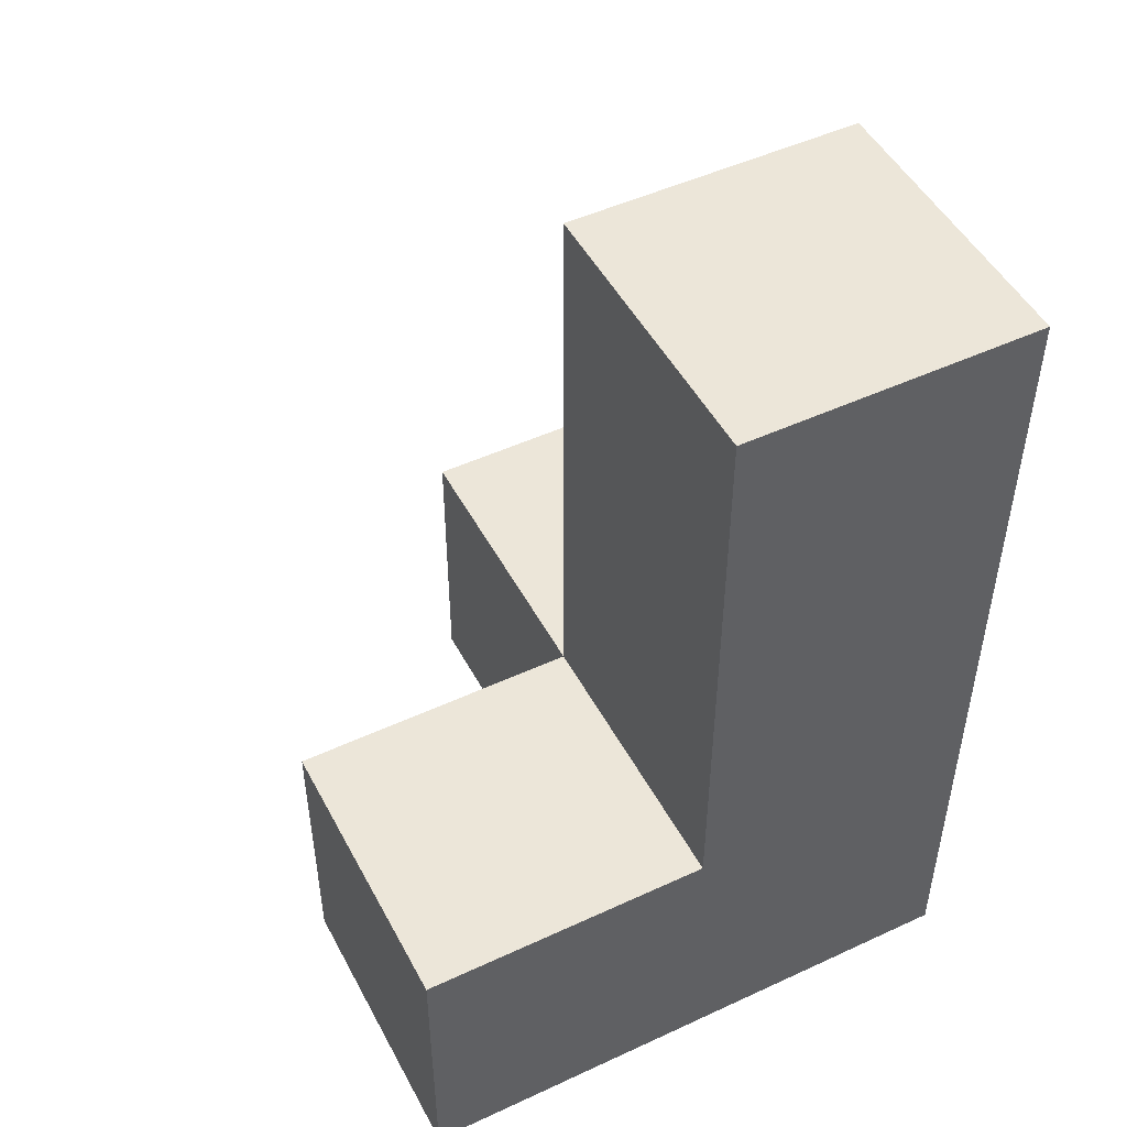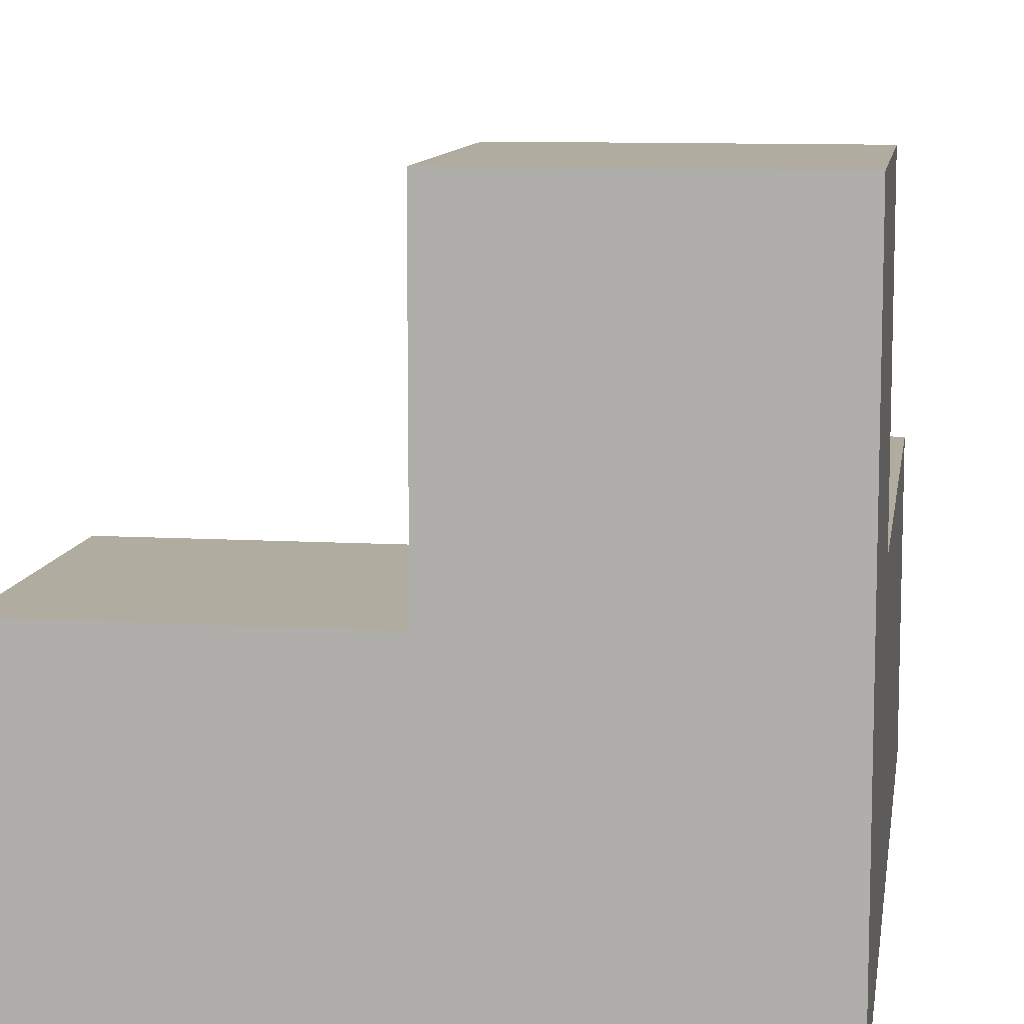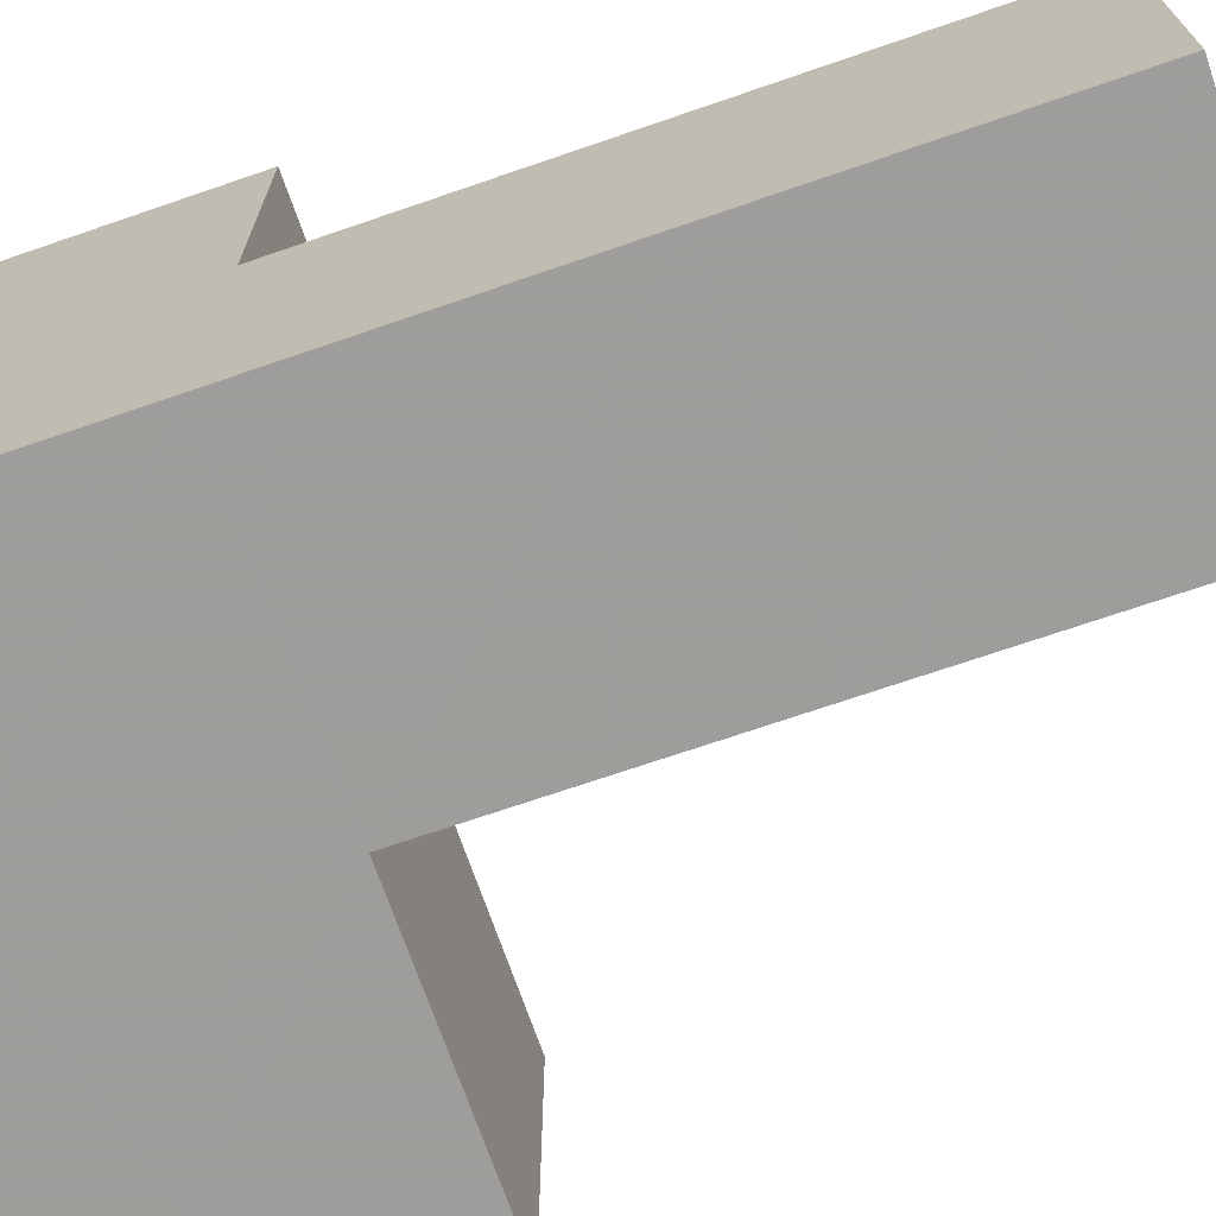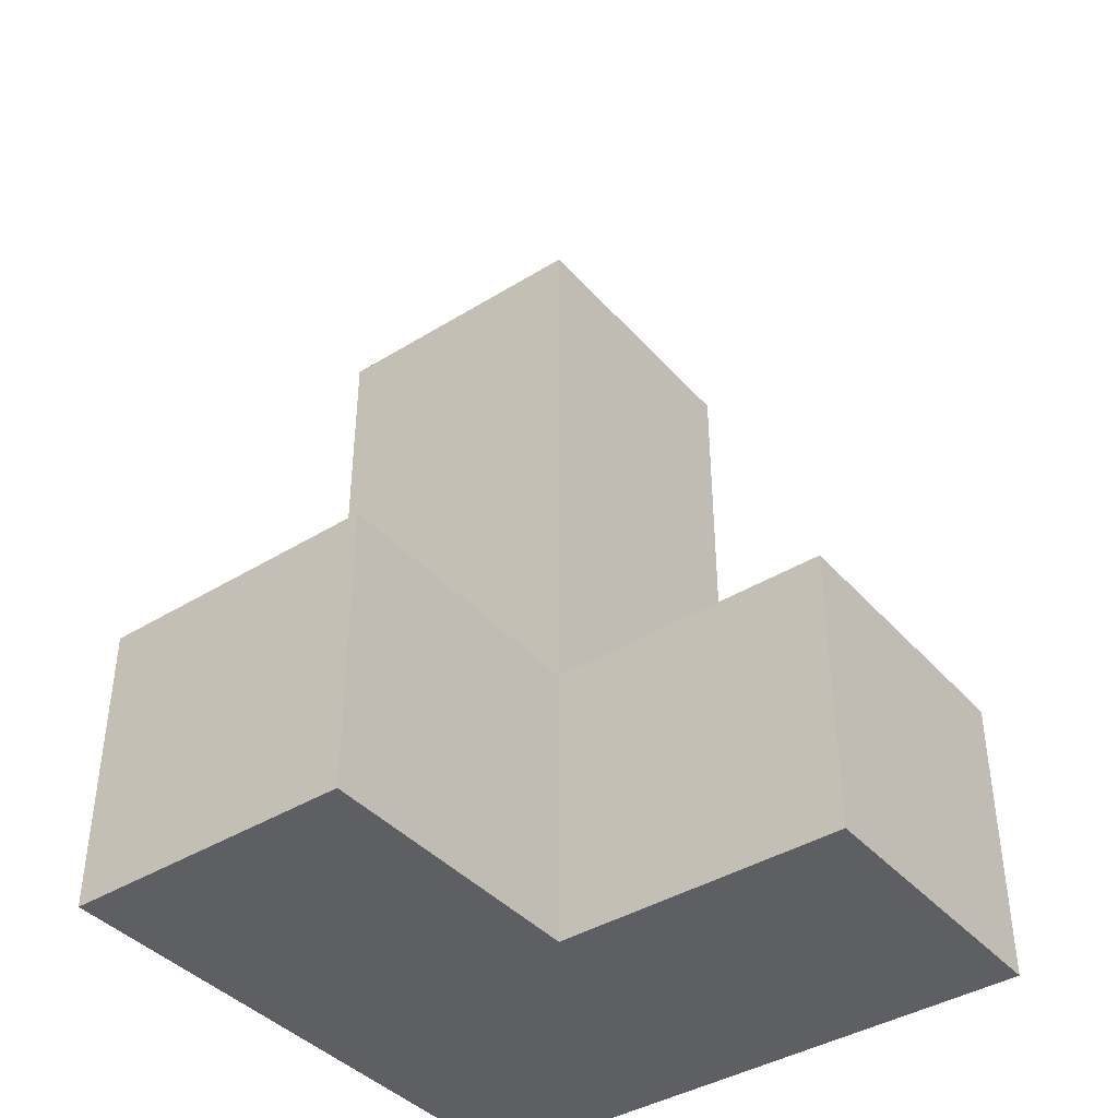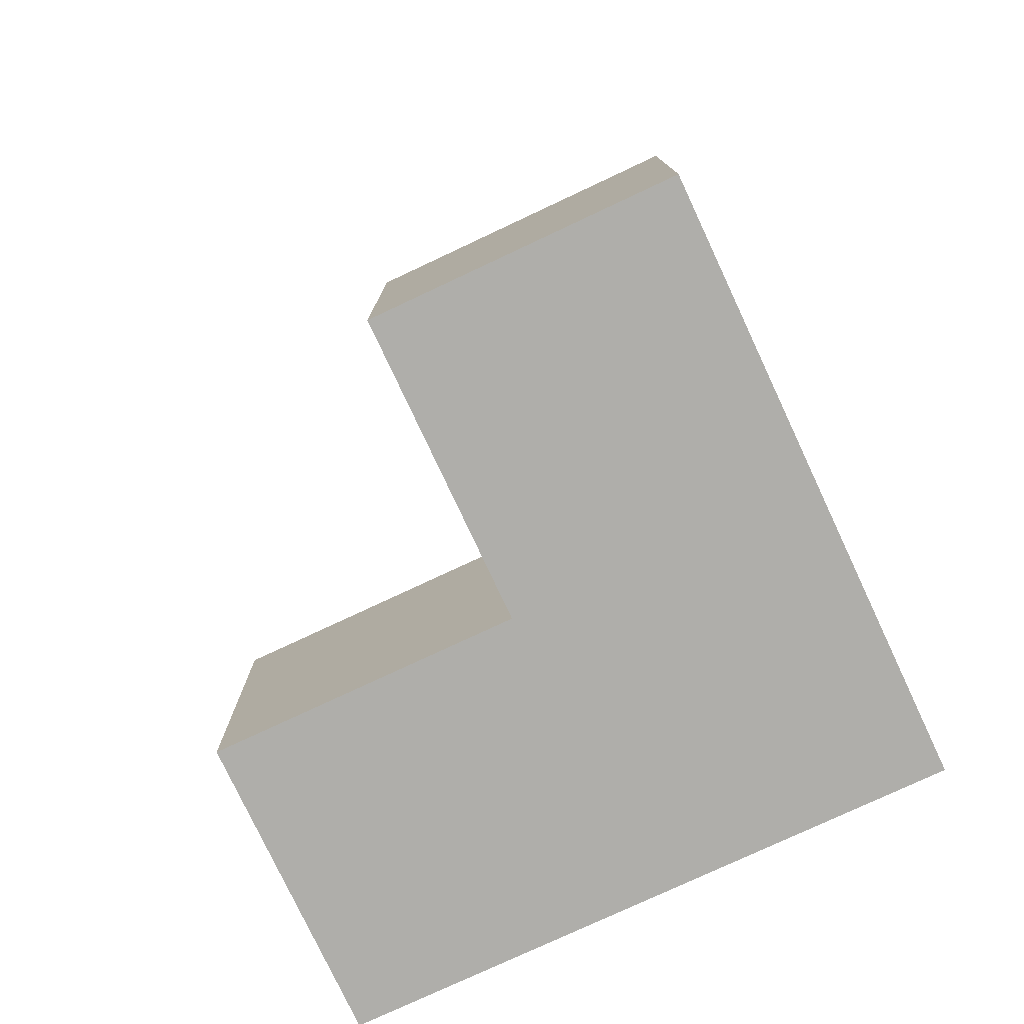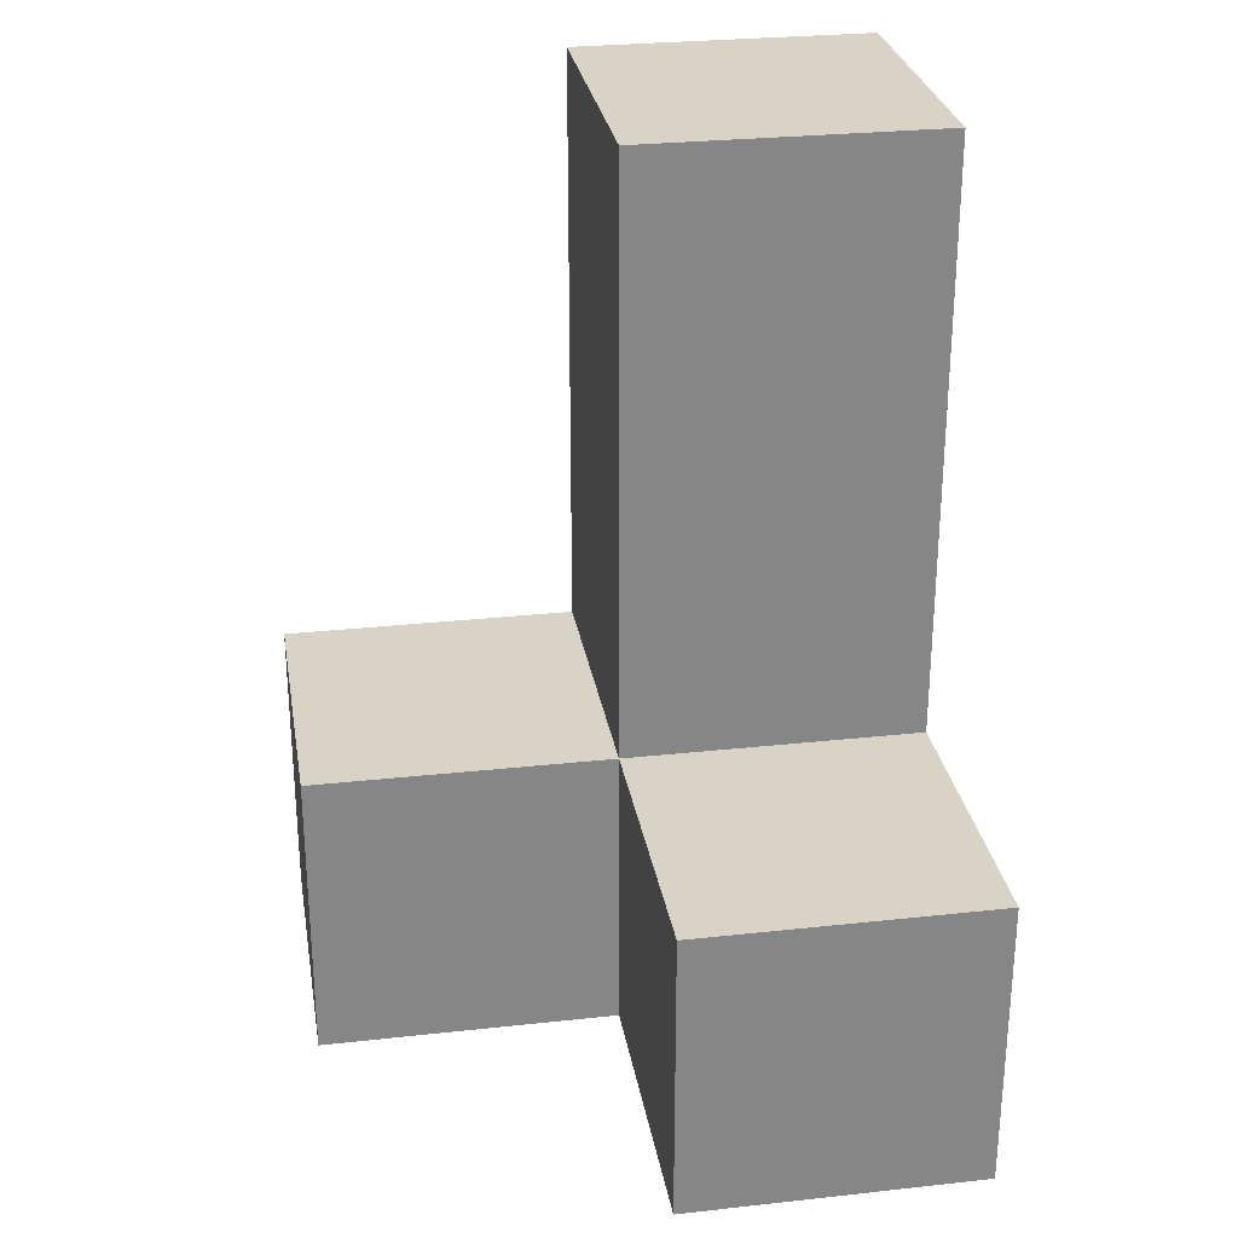
<metadata>
{"format":"obj","ext":"obj","renderer":"f3d","projection":"perspective","resolution":1024,"background":"white","views":[{"elev":49.1,"azim":62.8,"up":"+Y"},{"elev":10.0,"azim":8.5,"up":"+Z"},{"elev":-70.7,"azim":109.0,"up":"+Z"},{"elev":-40.5,"azim":-52.9,"up":"+Y"},{"elev":-77.6,"azim":25.1,"up":"+Y"},{"elev":28.2,"azim":-9.4,"up":"+Y"}]}
</metadata>
<code>
v 2.002 0.01167 1.988
v 2.002 1.002 0.0075
v 2.992 1.992 0.9975
v 2.992 1.002 1.988
v 2.002 2.982 0.0075
v 1.012 0.01167 0.9975
v 1.012 1.002 0.0075
v 2.992 0.01167 0.0075
v 2.002 0.01167 0.9975
v 2.002 1.002 1.988
v 2.002 1.992 0.9975
v 2.992 1.002 0.9975
v 2.992 1.992 0.0075
v 2.992 2.982 0.9975
v 1.012 0.01167 0.0075
v 2.992 0.01167 1.988
v 2.002 0.01167 0.0075
v 2.002 1.992 0.0075
v 2.002 1.002 0.9975
v 2.992 1.002 0.0075
v 2.992 2.982 0.0075
v 2.002 2.982 0.9975
v 2.992 0.01167 0.9975
v 1.012 1.002 0.9975
f 13 18 21
f 5 21 18
f 11 3 22
f 14 22 3
f 21 5 14
f 22 14 5
f 5 18 22
f 11 22 18
f 13 21 3
f 14 3 21
f 20 2 13
f 18 13 2
f 19 12 11
f 3 11 12
f 18 2 11
f 19 11 2
f 20 13 12
f 3 12 13
f 8 17 20
f 2 20 17
f 17 8 9
f 23 9 8
f 8 20 23
f 12 23 20
f 17 15 2
f 7 2 15
f 6 9 24
f 19 24 9
f 15 17 6
f 9 6 17
f 2 7 19
f 24 19 7
f 7 15 24
f 6 24 15
f 1 16 10
f 4 10 16
f 9 23 1
f 16 1 23
f 12 19 4
f 10 4 19
f 19 9 10
f 1 10 9
f 23 12 16
f 4 16 12

</code>
